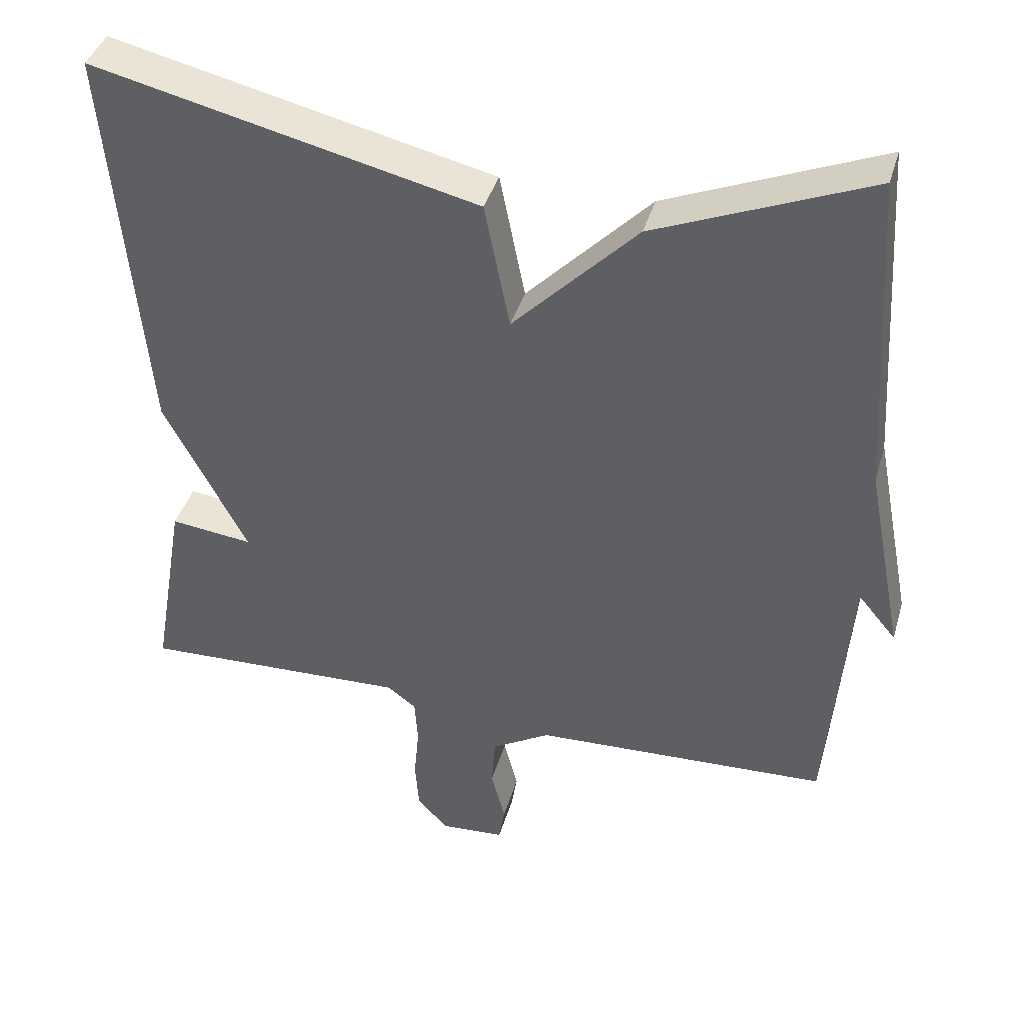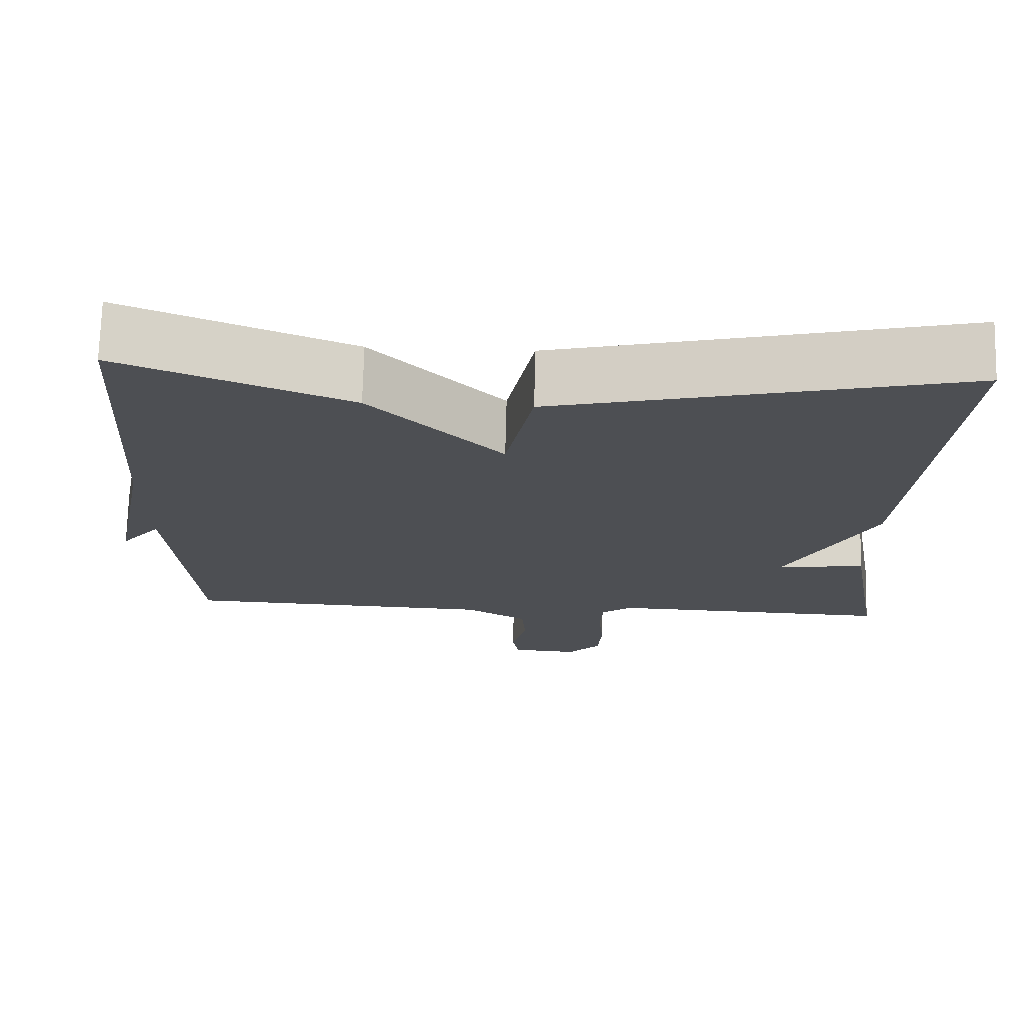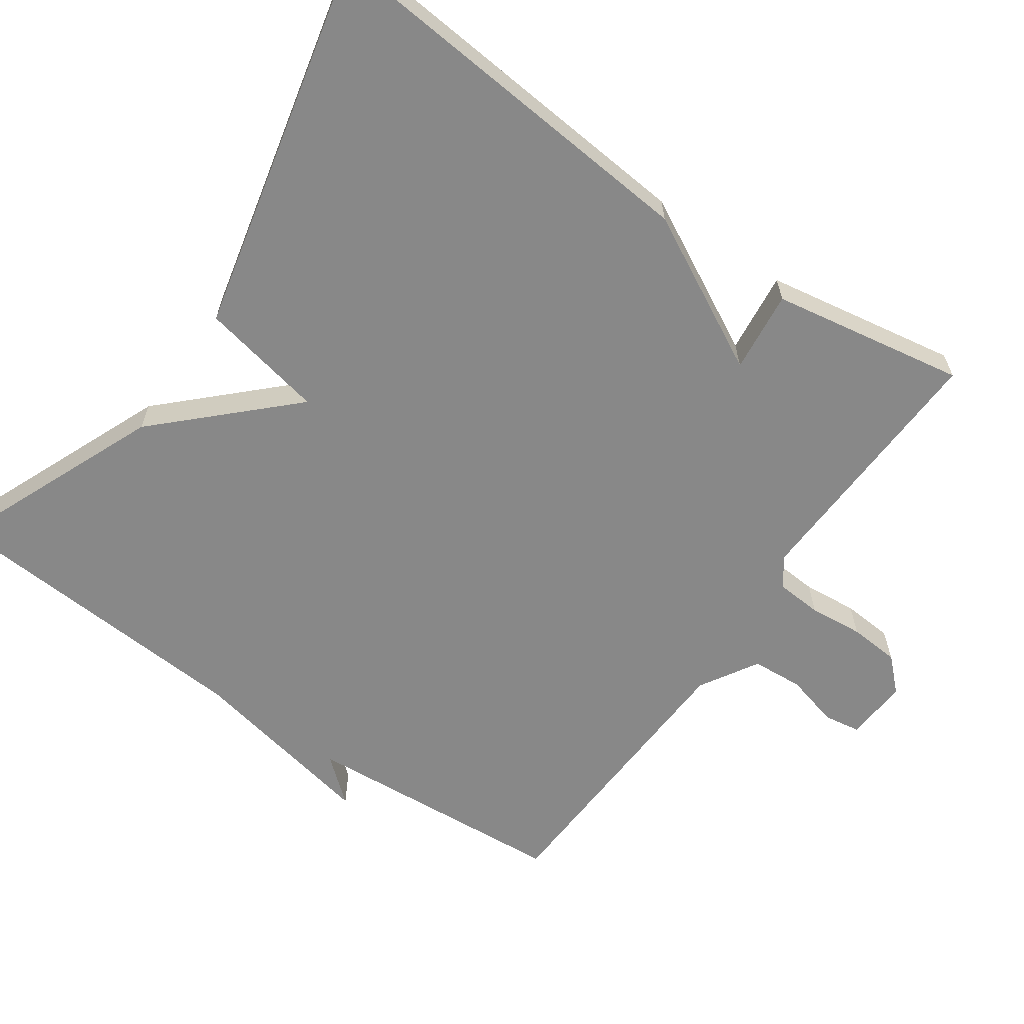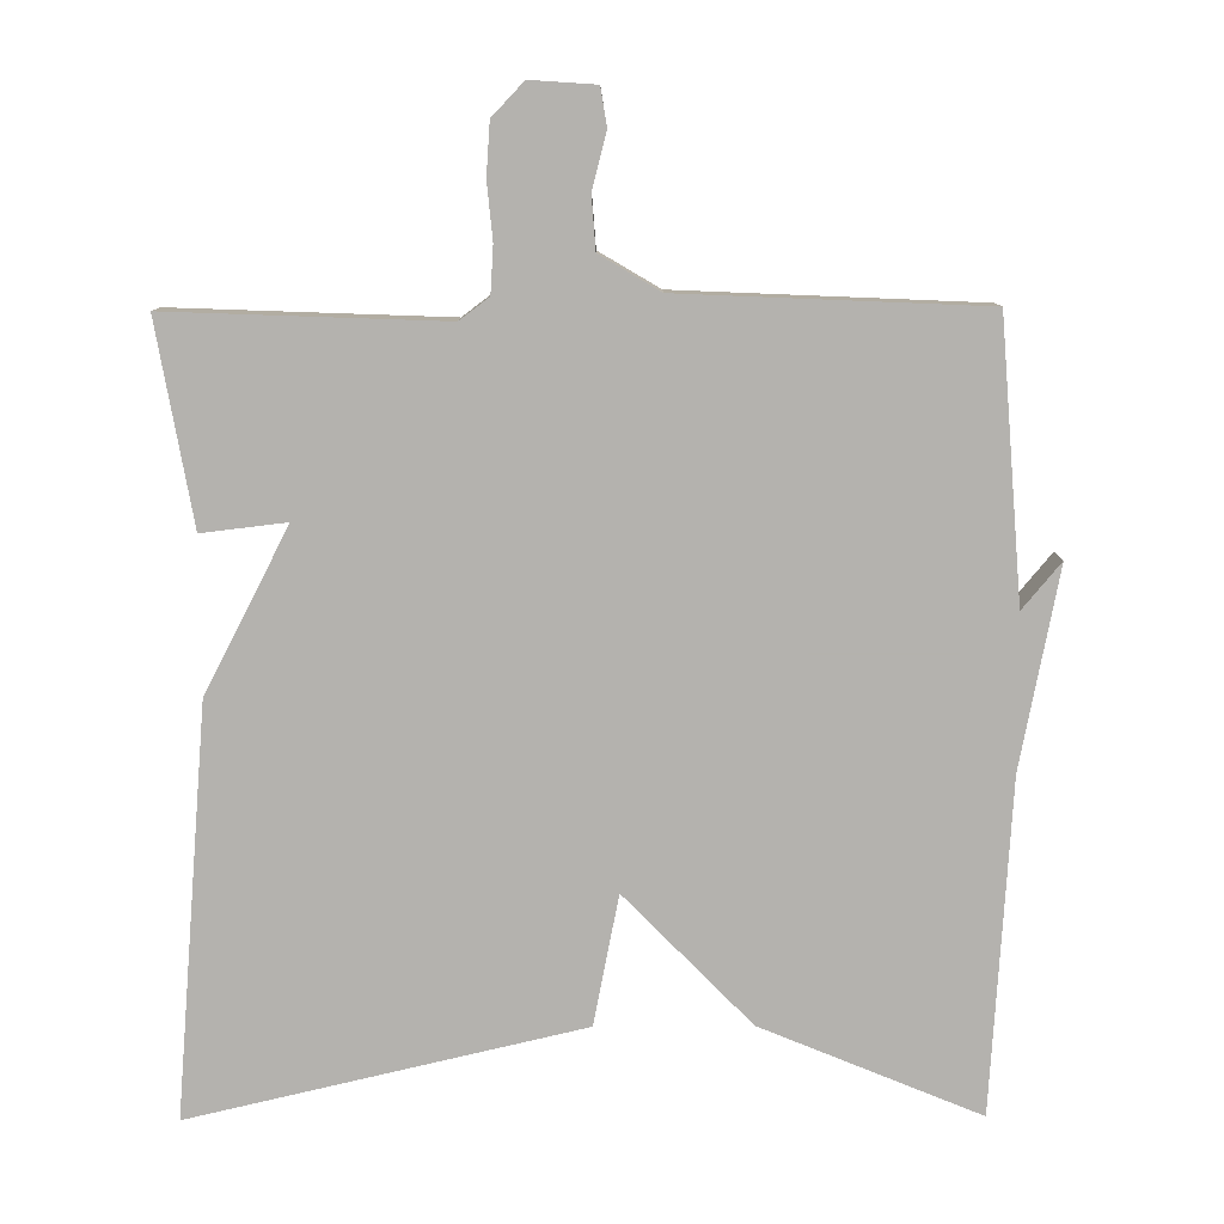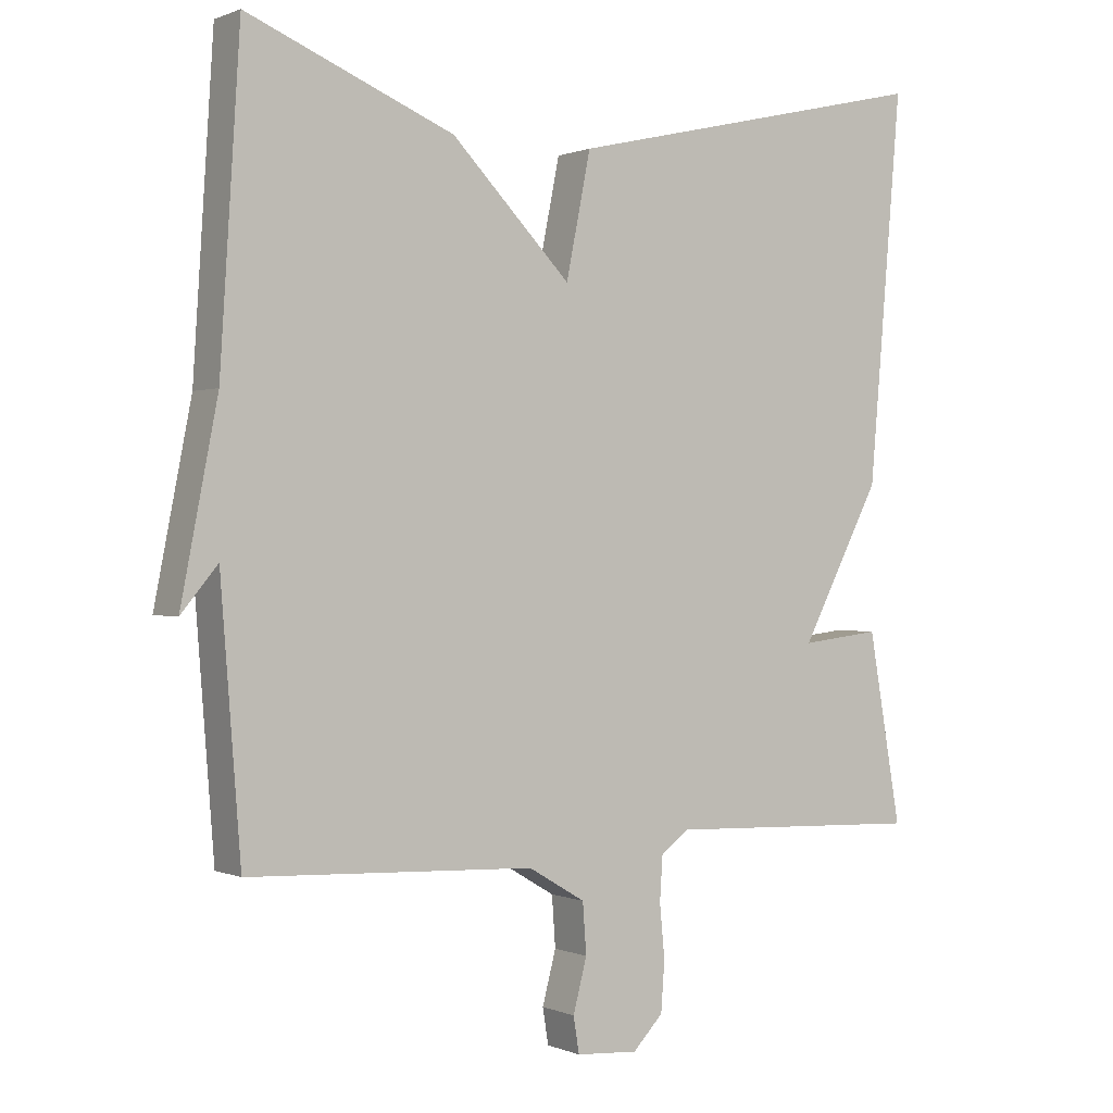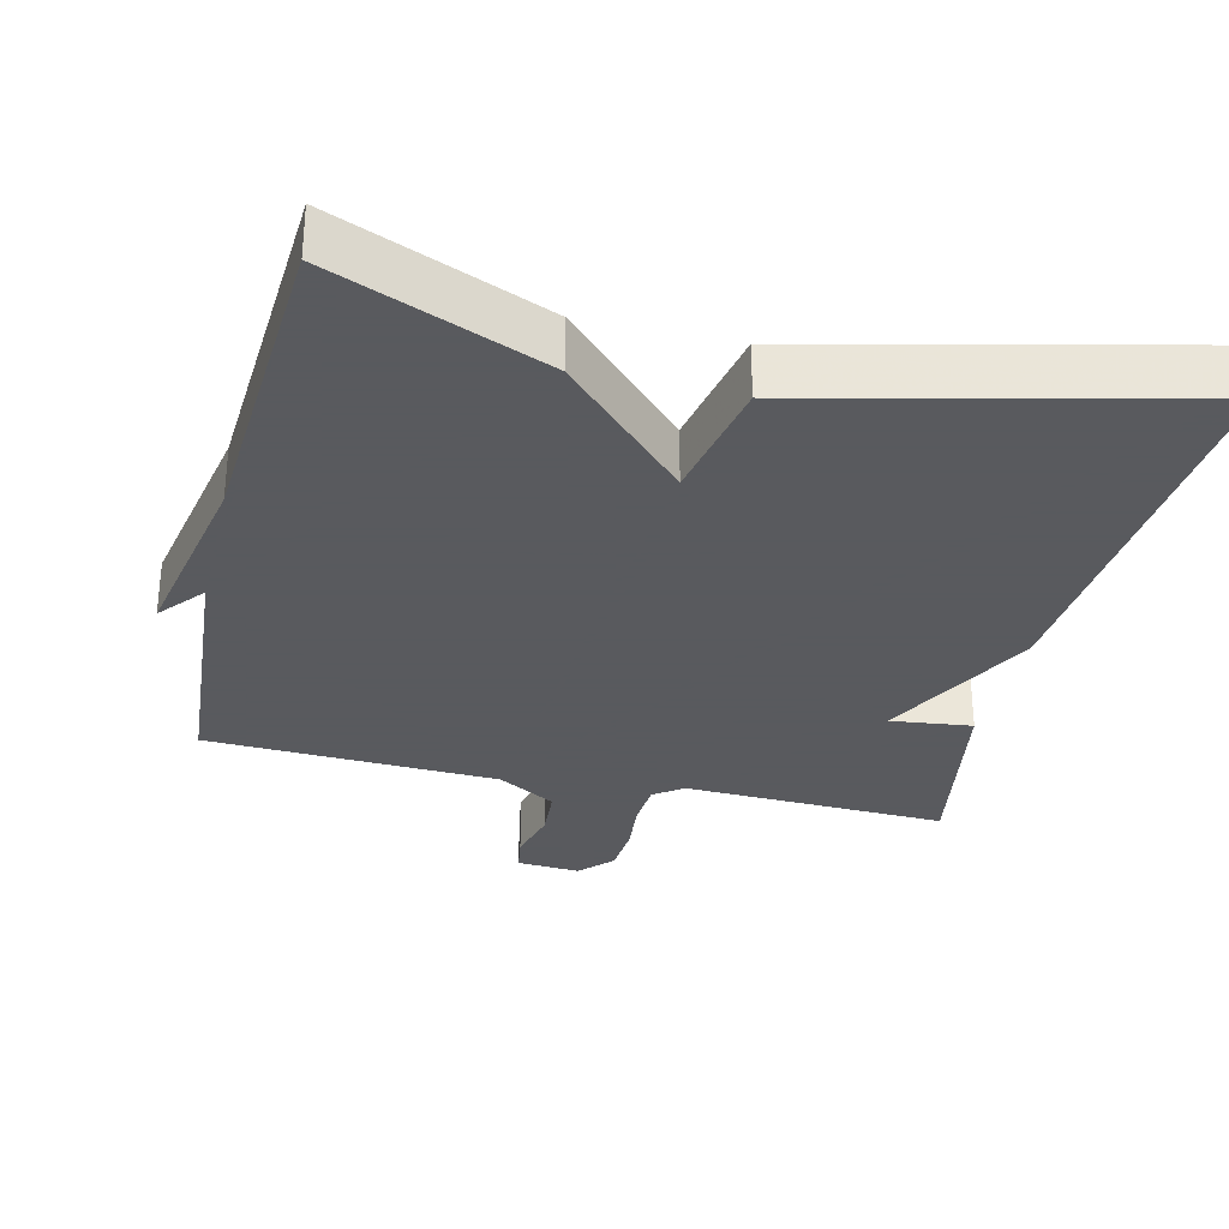
<metadata>
{"format":"obj","ext":"obj","renderer":"f3d","projection":"perspective","resolution":1024,"background":"white","views":[{"elev":40.4,"azim":-164.1,"up":"+Z"},{"elev":72.3,"azim":1.4,"up":"+Z"},{"elev":-62.8,"azim":55.0,"up":"+Y"},{"elev":-79.7,"azim":-179.7,"up":"+Y"},{"elev":0.4,"azim":-33.8,"up":"+Z"},{"elev":-31.2,"azim":-13.3,"up":"+Y"}]}
</metadata>
<code>
v -0.5 0.07 -0.5
v -0.528 0.07 -0.137
v -0.579 0.07 -0.198
v -0.528 0.07 0.063
v -0.5 0.07 0.5
v -0.213 0.07 0.381
v -0.047 0.07 0.211
v -0.013 0.07 0.381
v 0.5 0.07 0.5
v 0.454 0.07 -0.036
v 0.343 0.07 -0.249
v 0.454 0.07 -0.236
v 0.5 0.07 -0.5
v 0.14 0.07 -0.486
v 0.101 0.07 -0.515
v 0.097 0.07 -0.577
v 0.104 0.07 -0.651
v 0.099 0.07 -0.72
v 0.057 0.07 -0.764
v -0.029 0.07 -0.758
v -0.037 0.07 -0.708
v -0.018 0.07 -0.635
v -0.023 0.07 -0.565
v -0.102 0.07 -0.518
v -0.5 0 -0.5
v -0.528 0 -0.137
v -0.579 0 -0.198
v -0.528 0 0.063
v -0.5 0 0.5
v -0.213 0 0.381
v -0.047 0 0.211
v -0.013 0 0.381
v 0.5 0 0.5
v 0.454 0 -0.036
v 0.343 0 -0.249
v 0.454 0 -0.236
v 0.5 0 -0.5
v 0.14 0 -0.486
v 0.101 0 -0.515
v 0.097 0 -0.577
v 0.104 0 -0.651
v 0.099 0 -0.72
v 0.057 0 -0.764
v -0.029 0 -0.758
v -0.037 0 -0.708
v -0.018 0 -0.635
v -0.023 0 -0.565
v -0.102 0 -0.518
f 20 21 22
f 19 20 22
f 18 19 22
f 17 18 22
f 16 17 22
f 15 16 22 23
f 14 15 23 24
f 11 12 13 14
f 11 14 24
f 10 11 24
f 9 10 24
f 8 9 24
f 7 8 24
f 24 1 2
f 7 24 2
f 6 7 2
f 5 6 2
f 4 5 2
f 2 3 4
f 46 45 44
f 46 44 43
f 46 43 42
f 46 42 41
f 46 41 40
f 47 46 40 39
f 48 47 39 38
f 38 37 36 35
f 48 38 35
f 48 35 34
f 48 34 33
f 48 33 32
f 48 32 31
f 26 25 48
f 26 48 31
f 26 31 30
f 26 30 29
f 26 29 28
f 28 27 26
f 1 25 26 2
f 2 26 27 3
f 3 27 28 4
f 4 28 29 5
f 5 29 30 6
f 6 30 31 7
f 7 31 32 8
f 8 32 33 9
f 9 33 34 10
f 10 34 35 11
f 11 35 36 12
f 12 36 37 13
f 13 37 38 14
f 14 38 39 15
f 15 39 40 16
f 16 40 41 17
f 17 41 42 18
f 18 42 43 19
f 19 43 44 20
f 20 44 45 21
f 21 45 46 22
f 22 46 47 23
f 23 47 48 24
f 24 48 25 1

</code>
